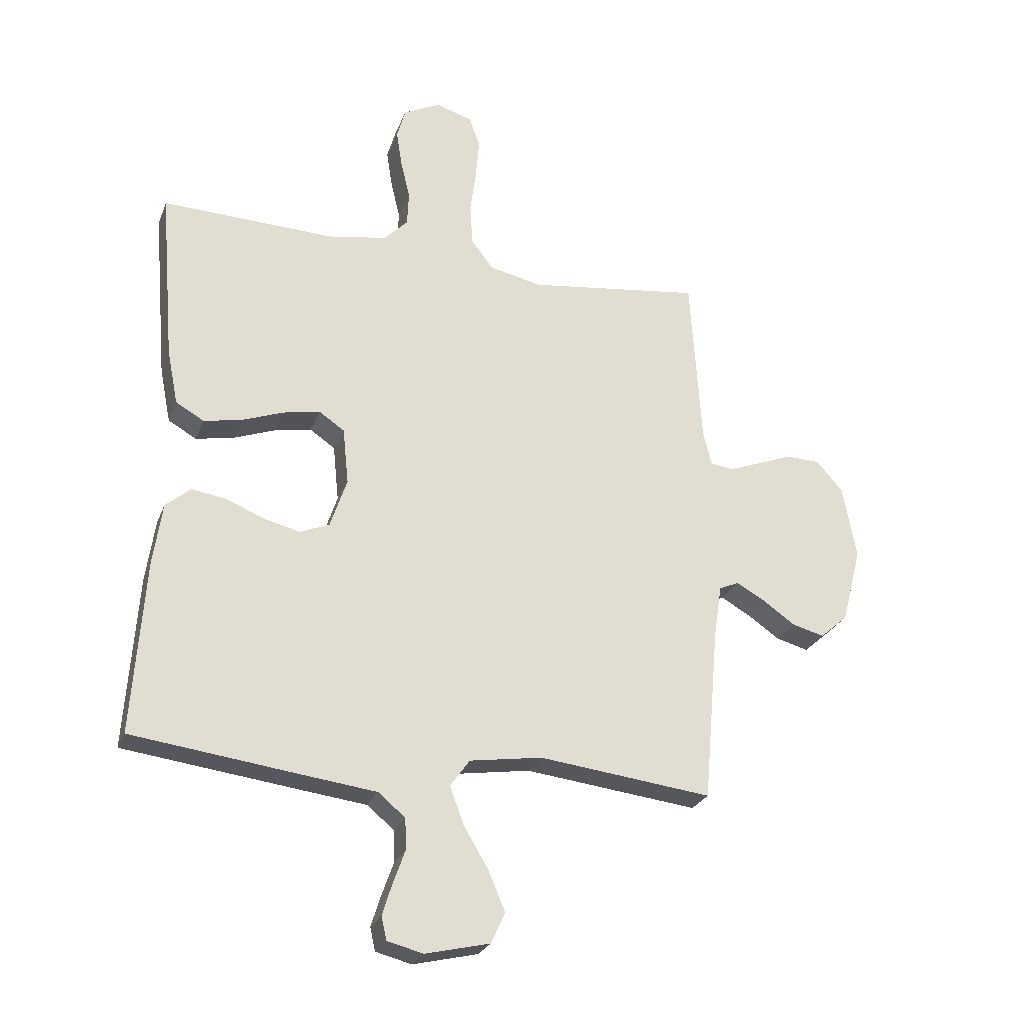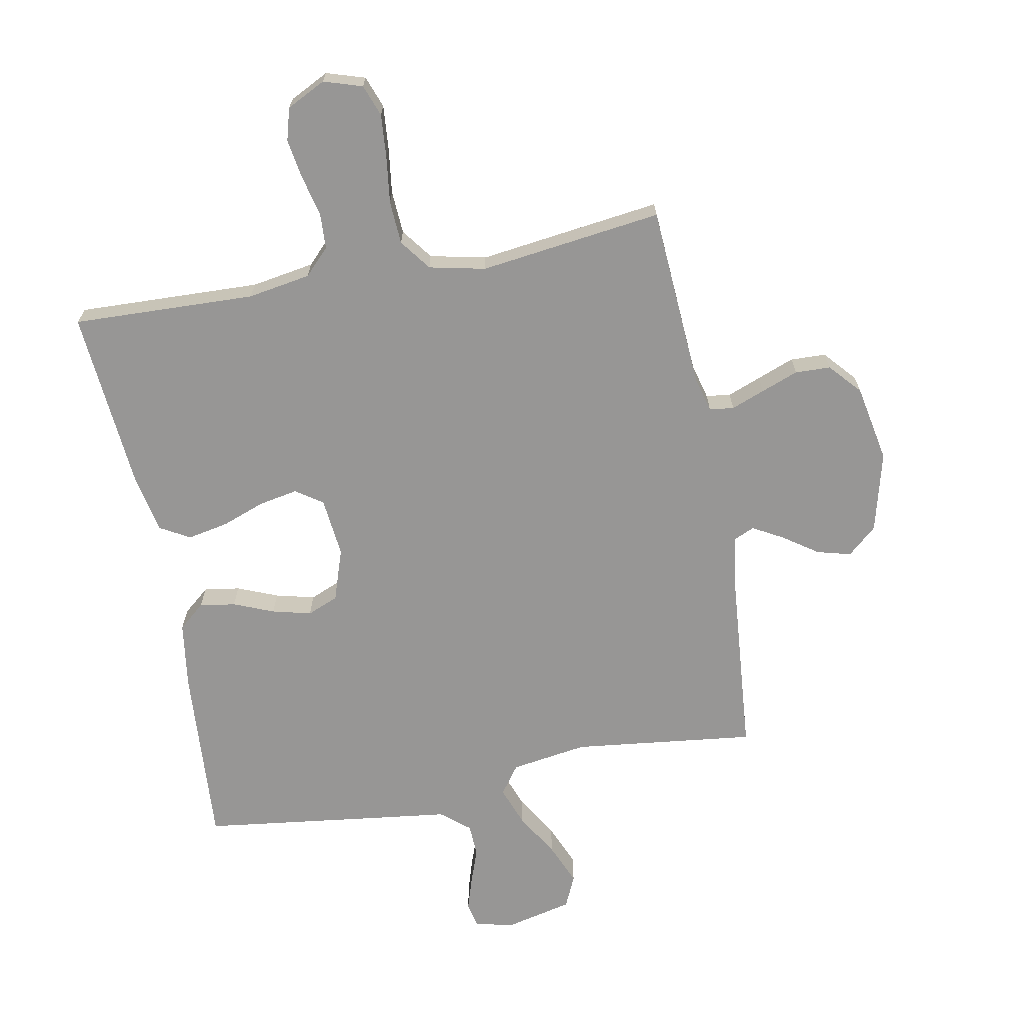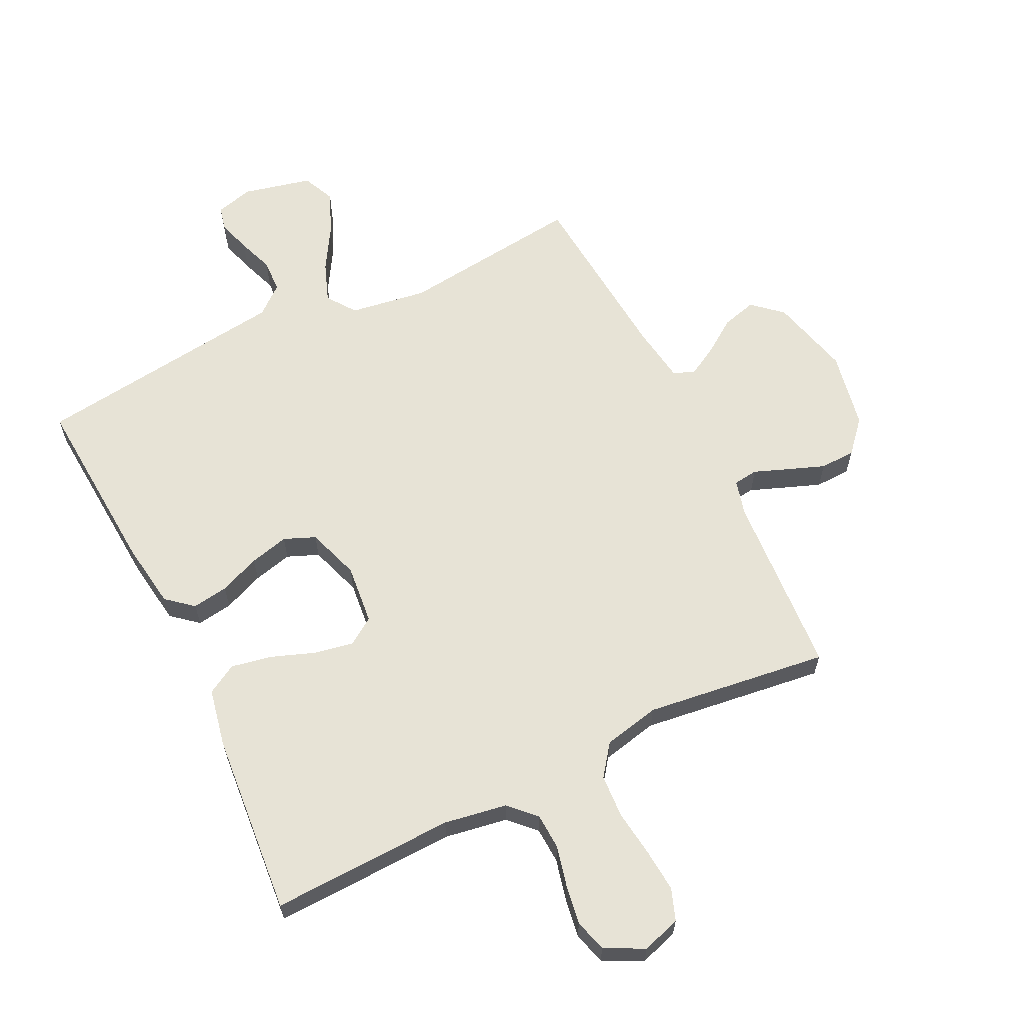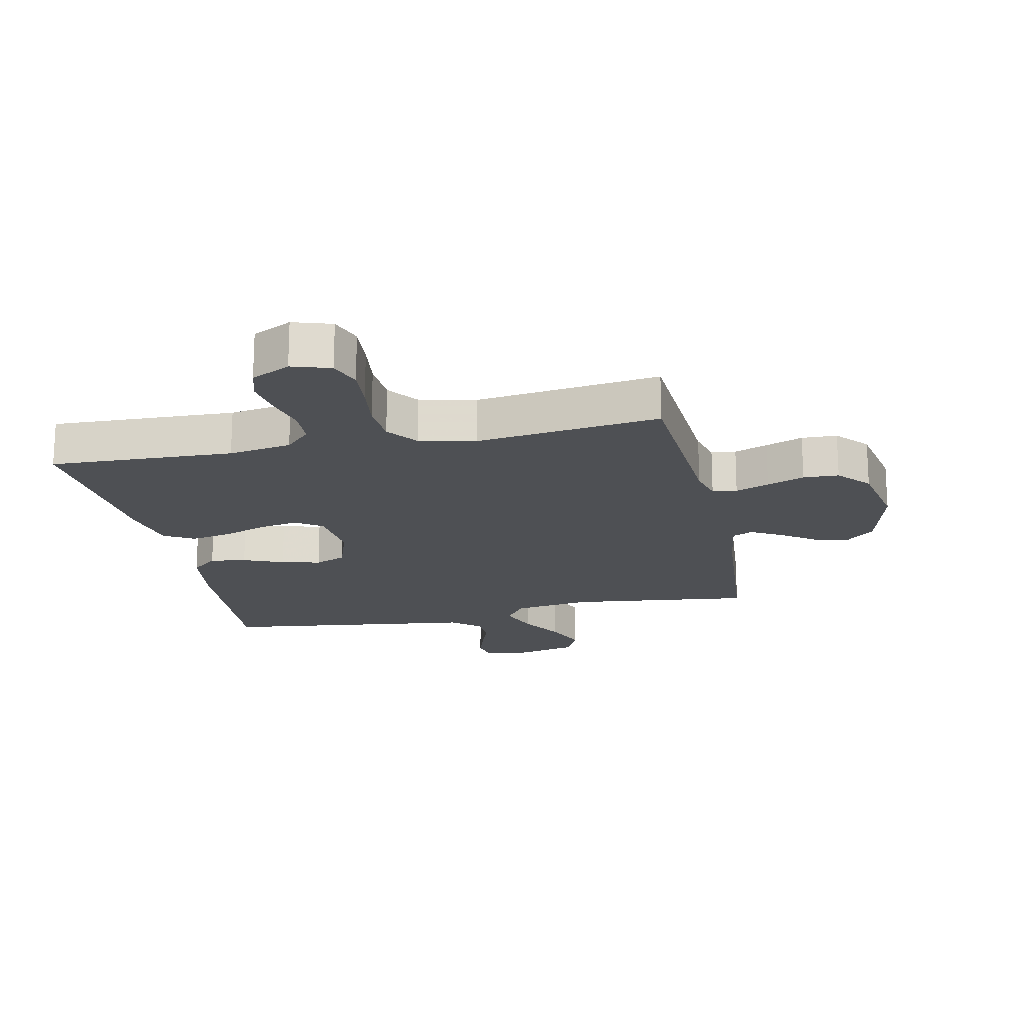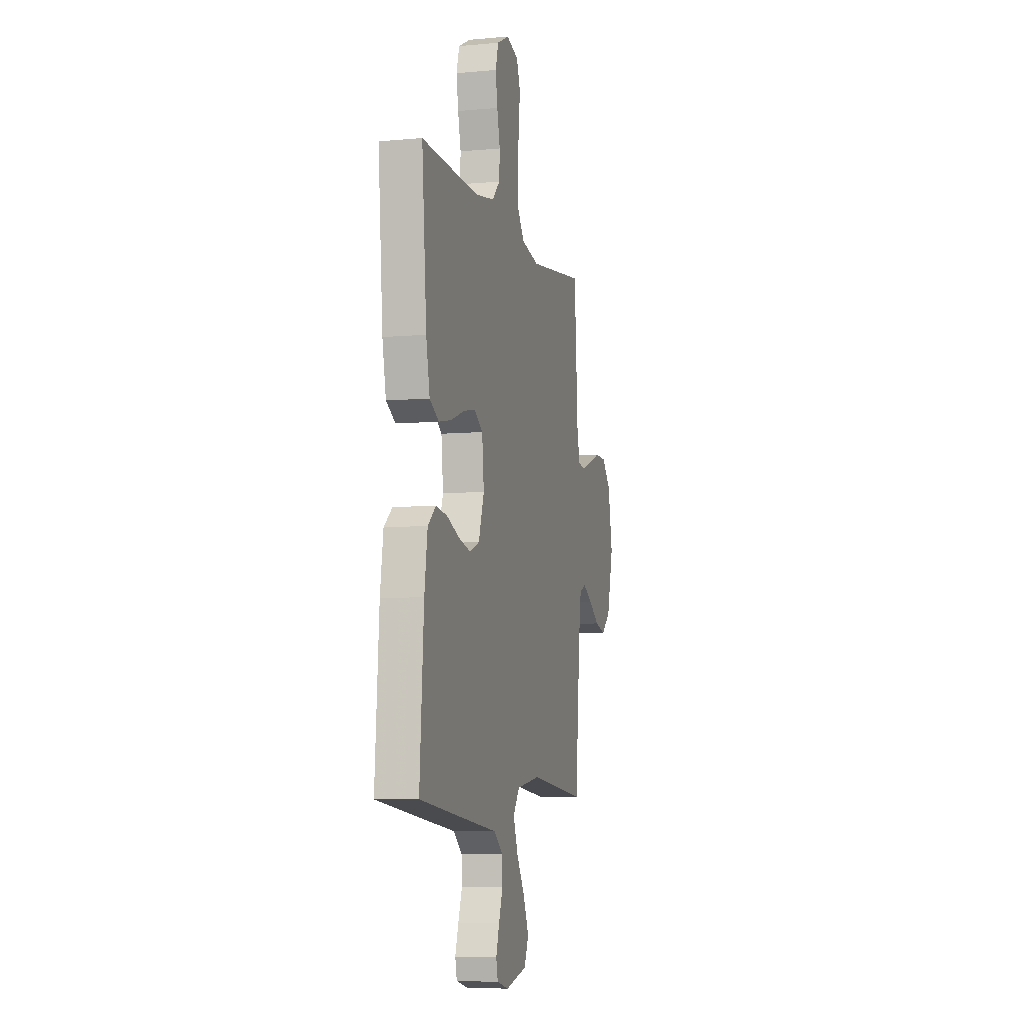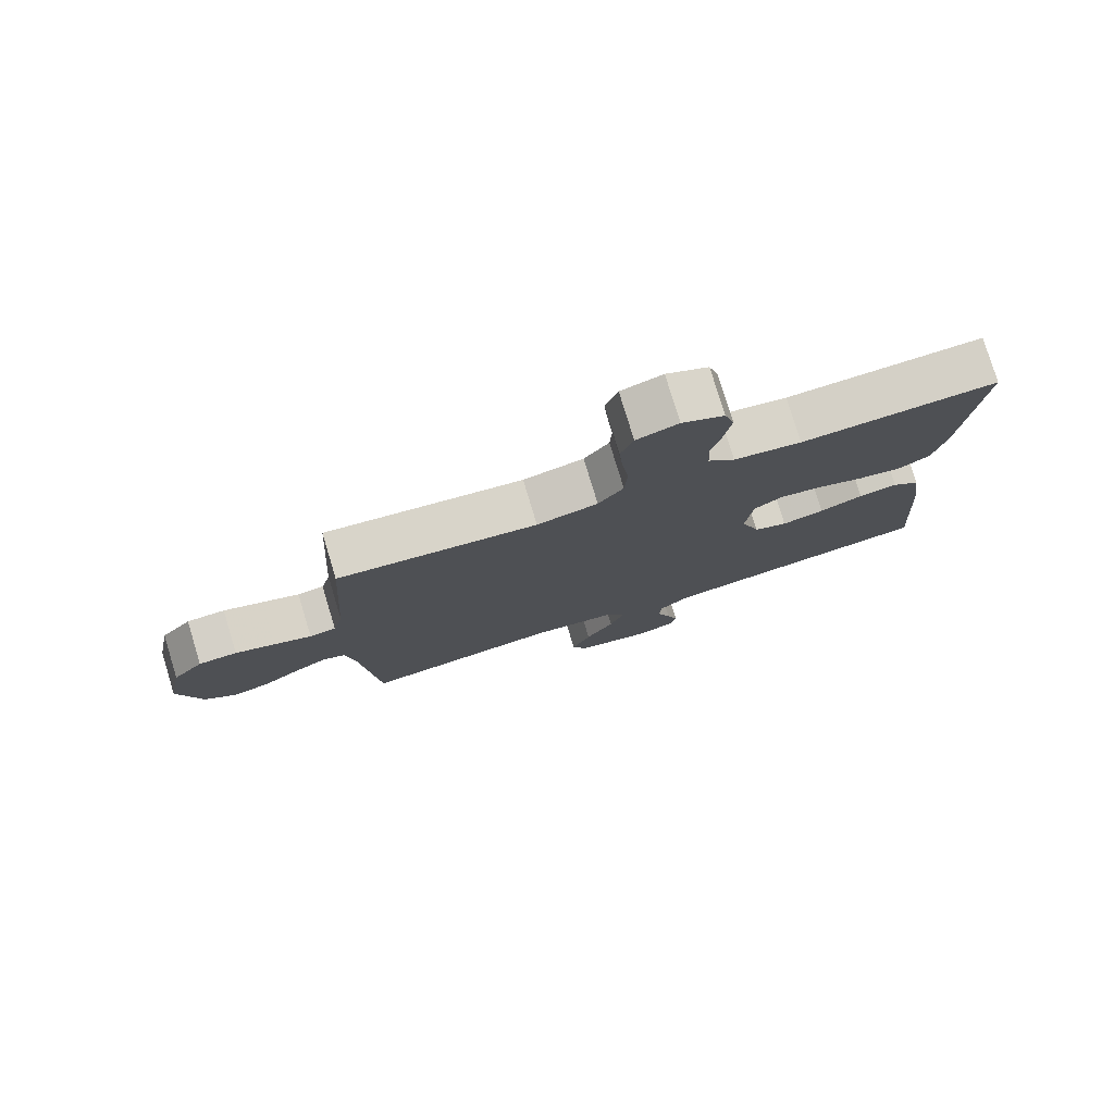
<metadata>
{"format":"obj","ext":"obj","renderer":"f3d","projection":"perspective","resolution":1024,"background":"white","views":[{"elev":-25.6,"azim":-18.0,"up":"+Z"},{"elev":-67.9,"azim":10.8,"up":"+Y"},{"elev":62.7,"azim":-26.0,"up":"+Y"},{"elev":-18.6,"azim":12.0,"up":"+Y"},{"elev":-6.9,"azim":-75.0,"up":"+Z"},{"elev":78.5,"azim":163.1,"up":"+Z"}]}
</metadata>
<code>
v -0.5 0.07 -0.5
v -0.479 0.07 -0.2
v -0.463 0.07 -0.091
v -0.42 0.07 -0.055
v -0.361 0.07 -0.064
v -0.295 0.07 -0.091
v -0.231 0.07 -0.107
v -0.18 0.07 -0.086
v -0.151 0.07 0
v -0.161 0.07 0.098
v -0.205 0.07 0.128
v -0.269 0.07 0.116
v -0.34 0.07 0.09
v -0.407 0.07 0.077
v -0.456 0.07 0.105
v -0.475 0.07 0.2
v -0.5 0.07 0.5
v -0.2 0.07 0.489
v -0.097 0.07 0.506
v -0.056 0.07 0.548
v -0.053 0.07 0.607
v -0.069 0.07 0.674
v -0.079 0.07 0.738
v -0.064 0.07 0.791
v 0 0.07 0.823
v 0.063 0.07 0.803
v 0.082 0.07 0.751
v 0.076 0.07 0.68
v 0.066 0.07 0.604
v 0.07 0.07 0.533
v 0.108 0.07 0.482
v 0.2 0.07 0.462
v 0.5 0.07 0.5
v 0.519 0.07 0.2
v 0.534 0.07 0.142
v 0.574 0.07 0.137
v 0.629 0.07 0.158
v 0.69 0.07 0.181
v 0.748 0.07 0.179
v 0.794 0.07 0.127
v 0.818 0.07 0
v 0.784 0.07 -0.132
v 0.736 0.07 -0.174
v 0.68 0.07 -0.159
v 0.624 0.07 -0.12
v 0.574 0.07 -0.092
v 0.54 0.07 -0.107
v 0.526 0.07 -0.2
v 0.5 0.07 -0.5
v 0.2 0.07 -0.464
v 0.074 0.07 -0.483
v 0.04 0.07 -0.53
v 0.064 0.07 -0.595
v 0.107 0.07 -0.667
v 0.136 0.07 -0.736
v 0.112 0.07 -0.789
v 0 0.07 -0.815
v -0.062 0.07 -0.799
v -0.071 0.07 -0.759
v -0.054 0.07 -0.705
v -0.033 0.07 -0.647
v -0.035 0.07 -0.593
v -0.082 0.07 -0.554
v -0.2 0.07 -0.539
v -0.5 0 -0.5
v -0.479 0 -0.2
v -0.463 0 -0.091
v -0.42 0 -0.055
v -0.361 0 -0.064
v -0.295 0 -0.091
v -0.231 0 -0.107
v -0.18 0 -0.086
v -0.151 0 0
v -0.161 0 0.098
v -0.205 0 0.128
v -0.269 0 0.116
v -0.34 0 0.09
v -0.407 0 0.077
v -0.456 0 0.105
v -0.475 0 0.2
v -0.5 0 0.5
v -0.2 0 0.489
v -0.097 0 0.506
v -0.056 0 0.548
v -0.053 0 0.607
v -0.069 0 0.674
v -0.079 0 0.738
v -0.064 0 0.791
v 0 0 0.823
v 0.063 0 0.803
v 0.082 0 0.751
v 0.076 0 0.68
v 0.066 0 0.604
v 0.07 0 0.533
v 0.108 0 0.482
v 0.2 0 0.462
v 0.5 0 0.5
v 0.519 0 0.2
v 0.534 0 0.142
v 0.574 0 0.137
v 0.629 0 0.158
v 0.69 0 0.181
v 0.748 0 0.179
v 0.794 0 0.127
v 0.818 0 0
v 0.784 0 -0.132
v 0.736 0 -0.174
v 0.68 0 -0.159
v 0.624 0 -0.12
v 0.574 0 -0.092
v 0.54 0 -0.107
v 0.526 0 -0.2
v 0.5 0 -0.5
v 0.2 0 -0.464
v 0.074 0 -0.483
v 0.04 0 -0.53
v 0.064 0 -0.595
v 0.107 0 -0.667
v 0.136 0 -0.736
v 0.112 0 -0.789
v 0 0 -0.815
v -0.062 0 -0.799
v -0.071 0 -0.759
v -0.054 0 -0.705
v -0.033 0 -0.647
v -0.035 0 -0.593
v -0.082 0 -0.554
v -0.2 0 -0.539
f 4 5 6
f 3 4 6
f 2 3 6
f 1 2 6
f 64 1 6
f 63 64 6
f 62 63 6 7
f 59 60 61
f 58 59 61
f 57 58 61
f 56 57 61
f 55 56 61
f 54 55 61
f 53 54 61
f 52 53 61 62
f 62 7 8
f 52 62 8
f 51 52 8
f 48 49 50
f 51 8 9
f 50 51 9
f 48 50 9
f 47 48 9
f 43 44 45
f 42 43 45
f 41 42 45
f 40 41 45
f 39 40 45
f 38 39 45
f 37 38 45
f 36 37 45
f 35 36 45 46
f 47 9 10
f 46 47 10
f 35 46 10
f 34 35 10
f 27 28 29
f 26 27 29
f 25 26 29
f 24 25 29
f 23 24 29
f 22 23 29
f 21 22 29
f 20 21 29 30
f 19 20 30 31
f 16 17 18
f 15 16 18
f 14 15 18
f 13 14 18
f 12 13 18
f 19 31 32
f 18 19 32
f 12 18 32
f 11 12 32
f 32 33 34
f 11 32 34
f 10 11 34
f 70 69 68
f 70 68 67
f 70 67 66
f 70 66 65
f 70 65 128
f 70 128 127
f 71 70 127 126
f 125 124 123
f 125 123 122
f 125 122 121
f 125 121 120
f 125 120 119
f 125 119 118
f 125 118 117
f 126 125 117 116
f 72 71 126
f 72 126 116
f 72 116 115
f 114 113 112
f 73 72 115
f 73 115 114
f 73 114 112
f 73 112 111
f 109 108 107
f 109 107 106
f 109 106 105
f 109 105 104
f 109 104 103
f 109 103 102
f 109 102 101
f 109 101 100
f 110 109 100 99
f 74 73 111
f 74 111 110
f 74 110 99
f 74 99 98
f 93 92 91
f 93 91 90
f 93 90 89
f 93 89 88
f 93 88 87
f 93 87 86
f 93 86 85
f 94 93 85 84
f 95 94 84 83
f 82 81 80
f 82 80 79
f 82 79 78
f 82 78 77
f 82 77 76
f 96 95 83
f 96 83 82
f 96 82 76
f 96 76 75
f 98 97 96
f 98 96 75
f 98 75 74
f 1 65 66 2
f 2 66 67 3
f 3 67 68 4
f 4 68 69 5
f 5 69 70 6
f 6 70 71 7
f 7 71 72 8
f 8 72 73 9
f 9 73 74 10
f 10 74 75 11
f 11 75 76 12
f 12 76 77 13
f 13 77 78 14
f 14 78 79 15
f 15 79 80 16
f 16 80 81 17
f 17 81 82 18
f 18 82 83 19
f 19 83 84 20
f 20 84 85 21
f 21 85 86 22
f 22 86 87 23
f 23 87 88 24
f 24 88 89 25
f 25 89 90 26
f 26 90 91 27
f 27 91 92 28
f 28 92 93 29
f 29 93 94 30
f 30 94 95 31
f 31 95 96 32
f 32 96 97 33
f 33 97 98 34
f 34 98 99 35
f 35 99 100 36
f 36 100 101 37
f 37 101 102 38
f 38 102 103 39
f 39 103 104 40
f 40 104 105 41
f 41 105 106 42
f 42 106 107 43
f 43 107 108 44
f 44 108 109 45
f 45 109 110 46
f 46 110 111 47
f 47 111 112 48
f 48 112 113 49
f 49 113 114 50
f 50 114 115 51
f 51 115 116 52
f 52 116 117 53
f 53 117 118 54
f 54 118 119 55
f 55 119 120 56
f 56 120 121 57
f 57 121 122 58
f 58 122 123 59
f 59 123 124 60
f 60 124 125 61
f 61 125 126 62
f 62 126 127 63
f 63 127 128 64
f 64 128 65 1

</code>
